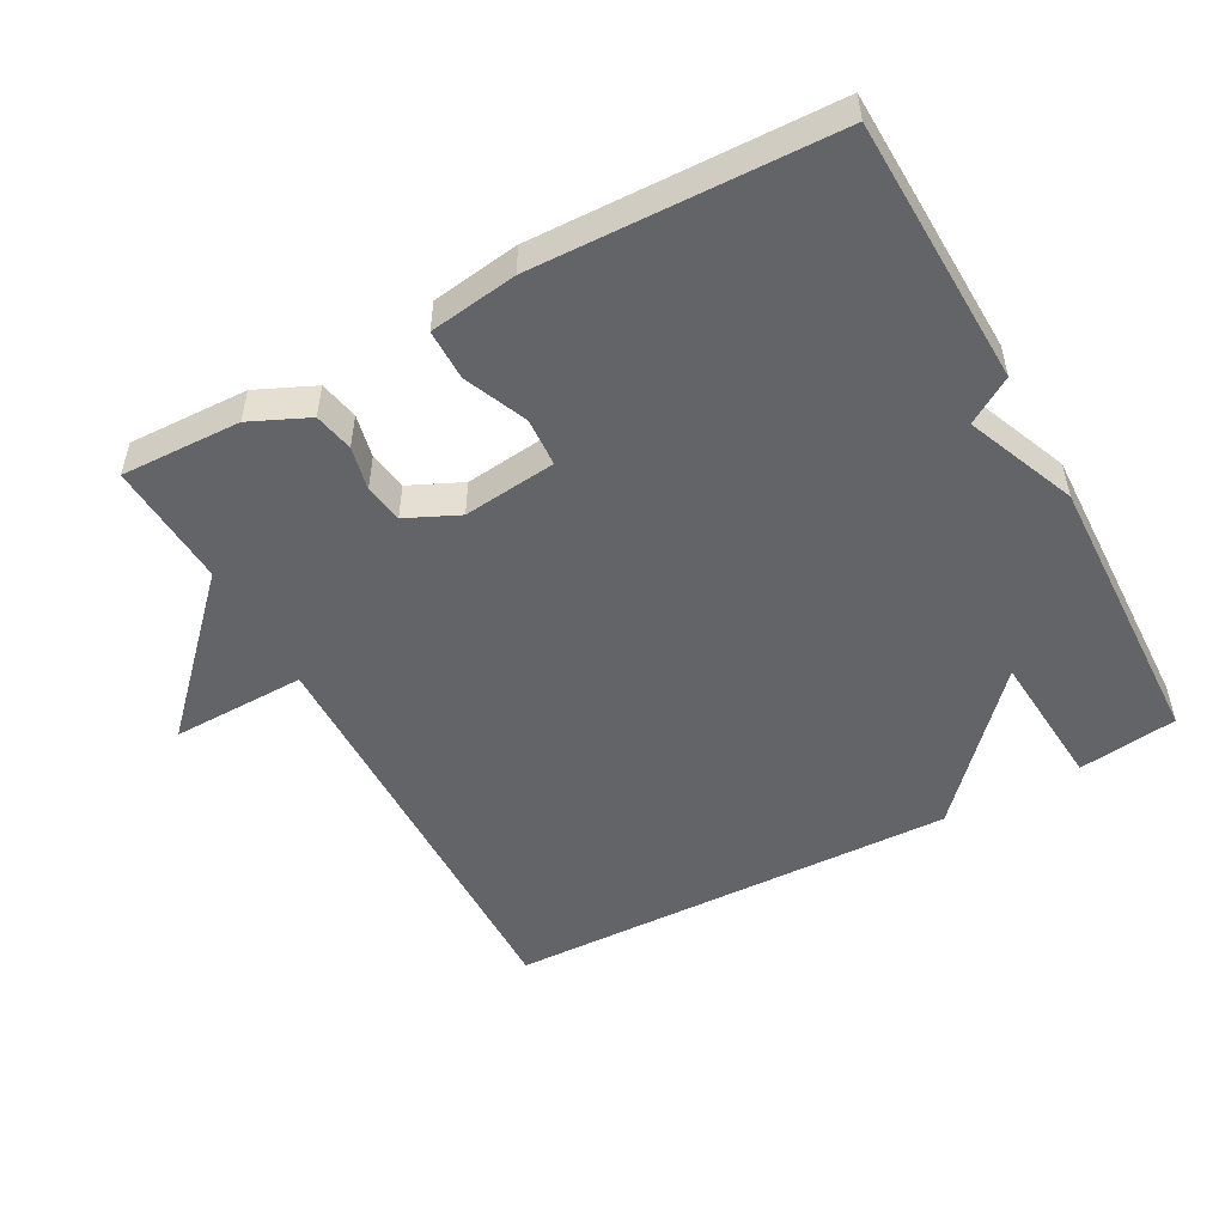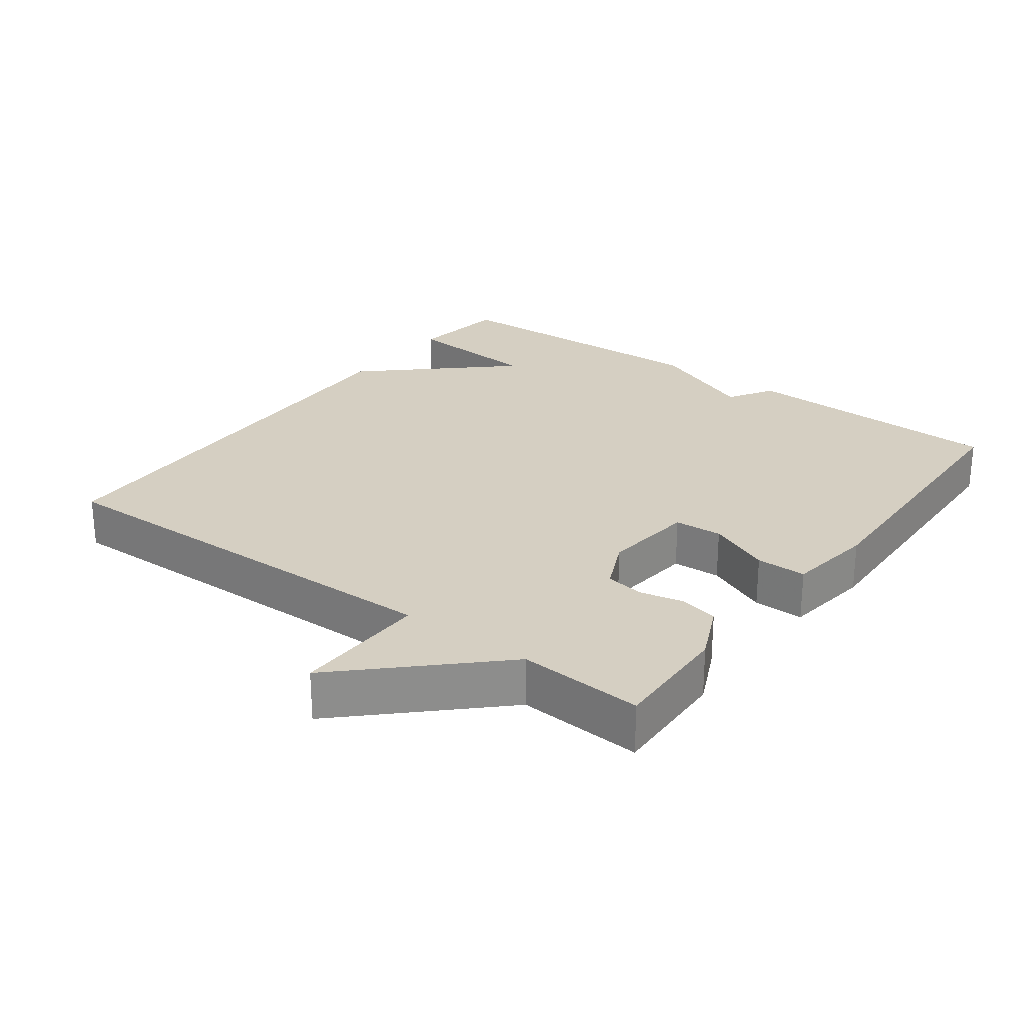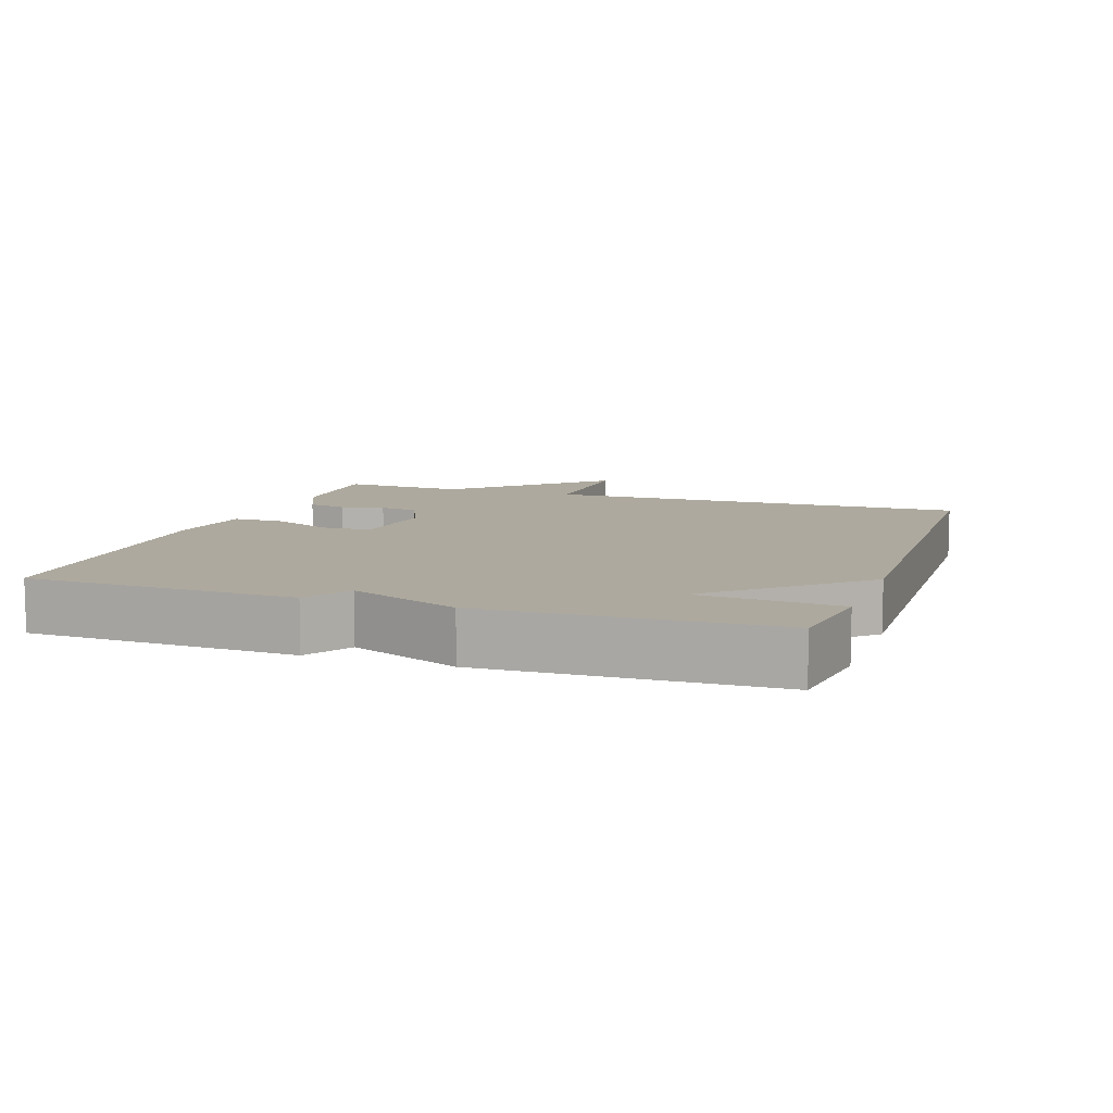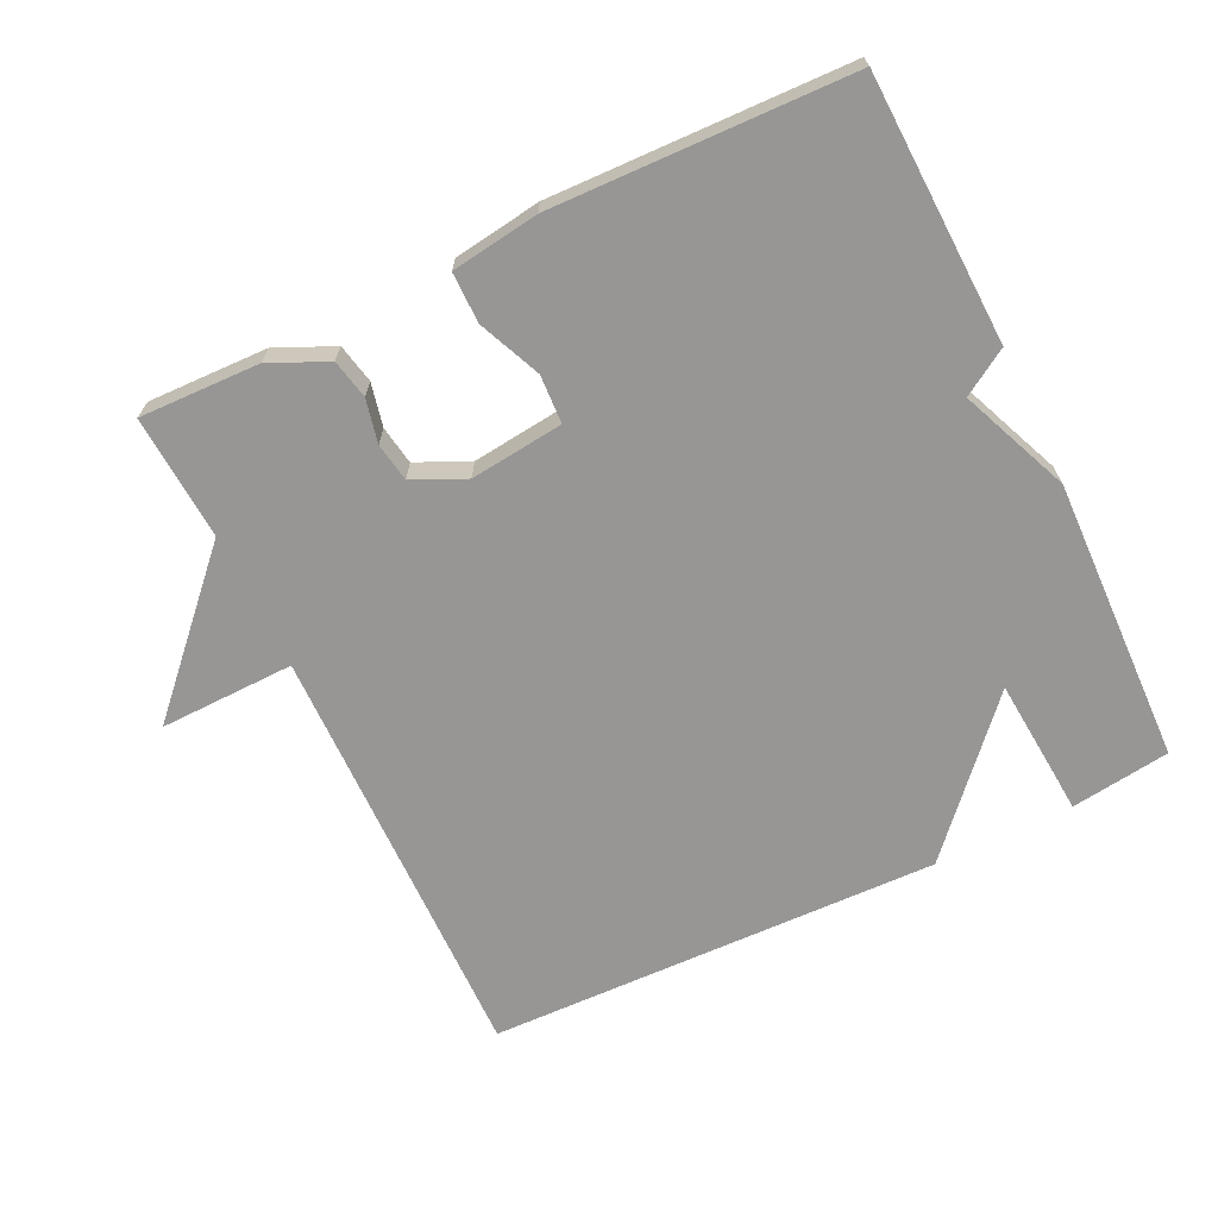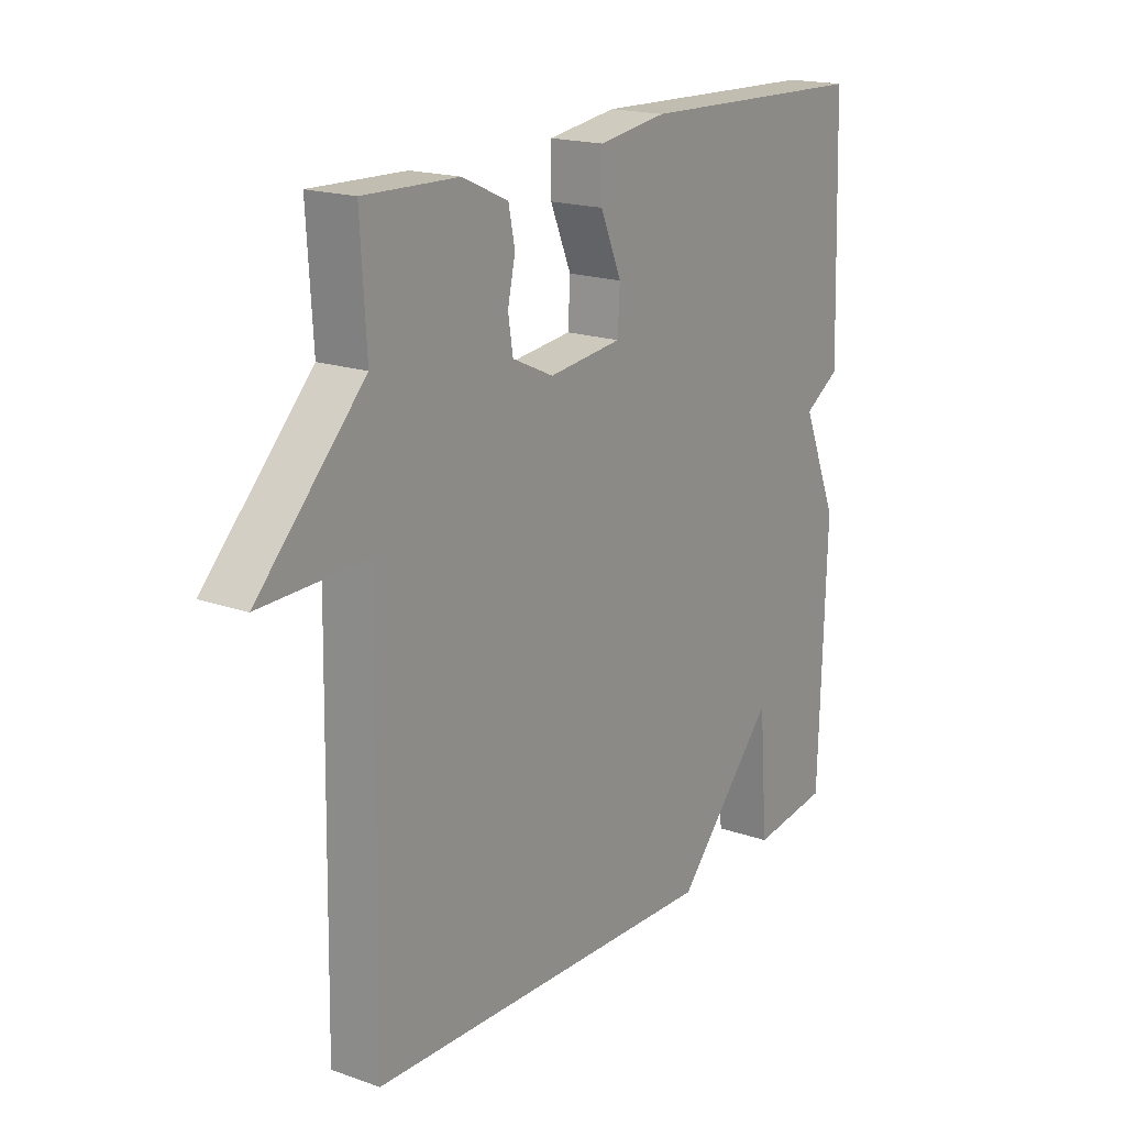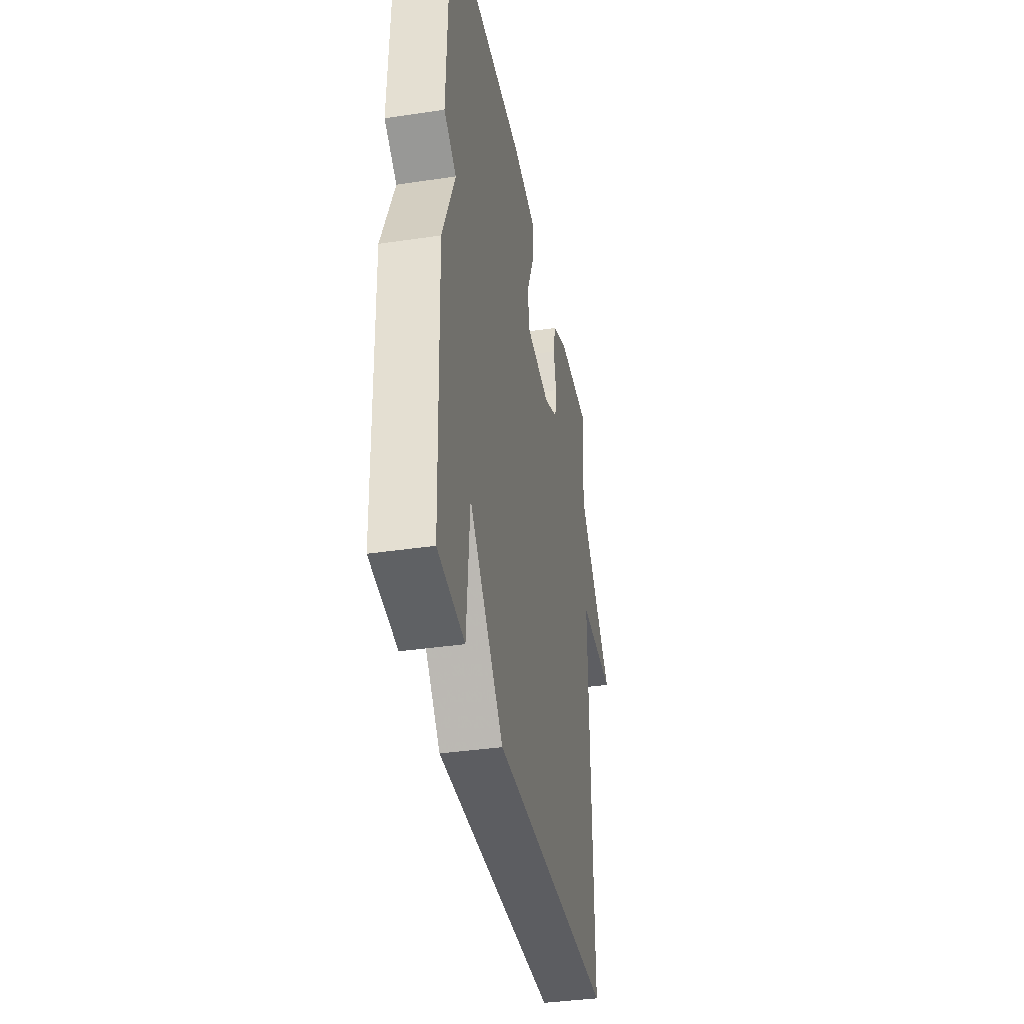
<metadata>
{"format":"obj","ext":"obj","renderer":"f3d","projection":"perspective","resolution":1024,"background":"white","views":[{"elev":-51.2,"azim":28.5,"up":"+Y"},{"elev":25.9,"azim":-53.4,"up":"+Y"},{"elev":9.1,"azim":109.1,"up":"+Y"},{"elev":-67.9,"azim":25.8,"up":"+Y"},{"elev":18.2,"azim":-55.7,"up":"+Z"},{"elev":-38.0,"azim":100.7,"up":"+Z"}]}
</metadata>
<code>
v 0.5 0.07 0.5
v 0.513 0.07 0.113
v 0.447 0.07 0.072
v 0.513 0.07 -0.087
v 0.5 0.07 -0.5
v 0.356 0.07 -0.519
v 0.34 0.07 -0.317
v 0.156 0.07 -0.519
v -0.5 0.07 -0.5
v -0.489 0.07 0.119
v -0.685 0.07 0.115
v -0.489 0.07 0.319
v -0.5 0.07 0.5
v -0.326 0.07 0.495
v -0.242 0.07 0.457
v -0.23 0.07 0.4
v -0.244 0.07 0.337
v -0.235 0.07 0.281
v -0.159 0.07 0.246
v -0.024 0.07 0.261
v -0.02 0.07 0.331
v -0.059 0.07 0.422
v -0.059 0.07 0.495
v 0.068 0.07 0.513
v 0.5 0 0.5
v 0.513 0 0.113
v 0.447 0 0.072
v 0.513 0 -0.087
v 0.5 0 -0.5
v 0.356 0 -0.519
v 0.34 0 -0.317
v 0.156 0 -0.519
v -0.5 0 -0.5
v -0.489 0 0.119
v -0.685 0 0.115
v -0.489 0 0.319
v -0.5 0 0.5
v -0.326 0 0.495
v -0.242 0 0.457
v -0.23 0 0.4
v -0.244 0 0.337
v -0.235 0 0.281
v -0.159 0 0.246
v -0.024 0 0.261
v -0.02 0 0.331
v -0.059 0 0.422
v -0.059 0 0.495
v 0.068 0 0.513
f 1 2 3
f 24 1 3
f 23 24 3
f 22 23 3
f 21 22 3
f 3 4 5
f 21 3 5
f 20 21 5
f 15 16 17
f 14 15 17
f 13 14 17
f 12 13 17
f 12 17 18
f 11 12 18
f 10 11 18
f 10 18 19
f 9 10 19
f 8 9 19
f 7 8 19
f 5 6 7
f 20 5 7
f 7 19 20
f 27 26 25
f 27 25 48
f 27 48 47
f 27 47 46
f 27 46 45
f 29 28 27
f 29 27 45
f 29 45 44
f 41 40 39
f 41 39 38
f 41 38 37
f 41 37 36
f 42 41 36
f 42 36 35
f 42 35 34
f 43 42 34
f 43 34 33
f 43 33 32
f 43 32 31
f 31 30 29
f 31 29 44
f 44 43 31
f 1 25 26 2
f 2 26 27 3
f 3 27 28 4
f 4 28 29 5
f 5 29 30 6
f 6 30 31 7
f 7 31 32 8
f 8 32 33 9
f 9 33 34 10
f 10 34 35 11
f 11 35 36 12
f 12 36 37 13
f 13 37 38 14
f 14 38 39 15
f 15 39 40 16
f 16 40 41 17
f 17 41 42 18
f 18 42 43 19
f 19 43 44 20
f 20 44 45 21
f 21 45 46 22
f 22 46 47 23
f 23 47 48 24
f 24 48 25 1

</code>
